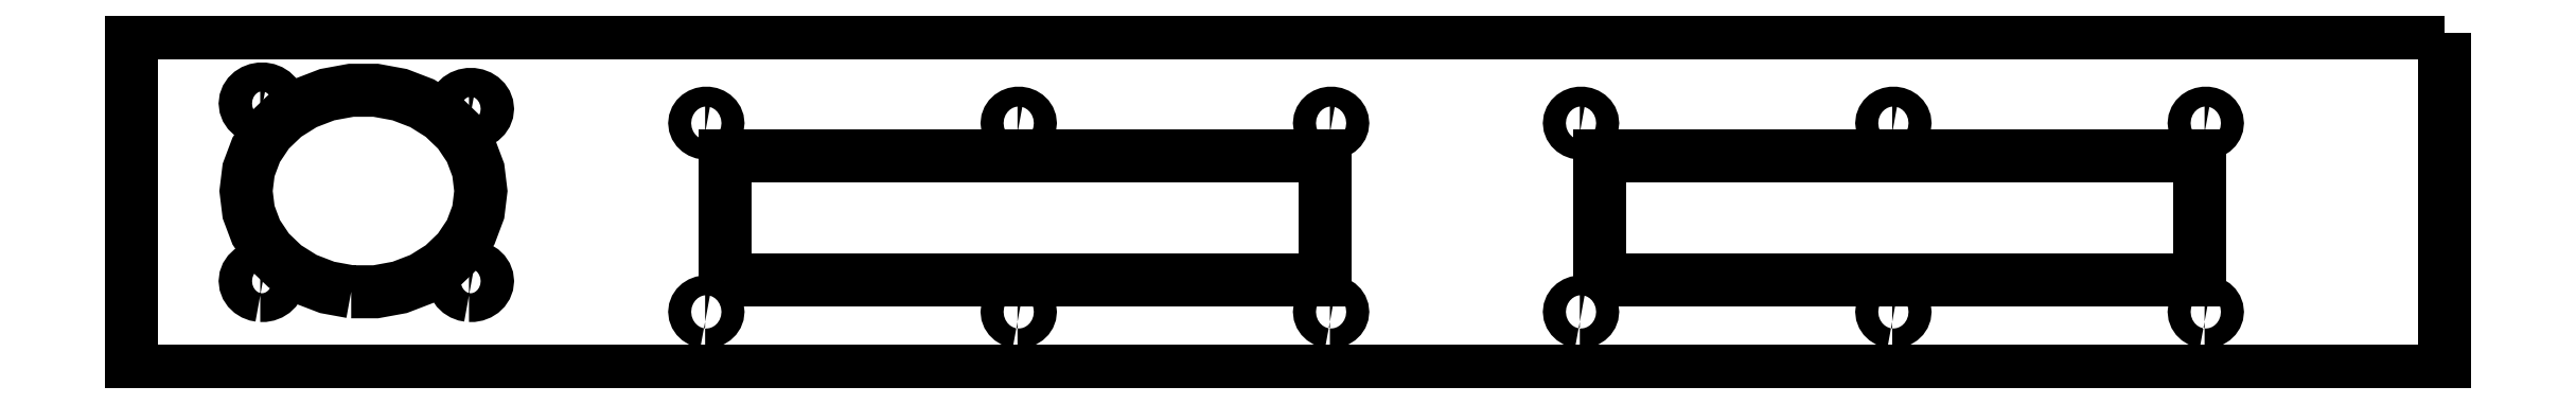
<metadata>
{"format":"dxf","ext":"dxf","renderer":"ezdxf+matplotlib","layout":"modelspace","background":"white","min_lineweight":24,"dpi":150}
</metadata>
<code>
0
SECTION
2
ENTITIES
0
LWPOLYLINE
8
Layer_1
90
4
70
1
10
410
20
60.24
30
0
10
0.257
20
60.24
30
0
10
0.257
20
0.257
30
0
10
410
20
0.257
30
0
0
LWPOLYLINE
8
Layer_1
90
30
70
1
10
23.06
20
45.12
30
0
10
22.45
20
45.23
30
0
10
21.89
20
45.45
30
0
10
21.38
20
45.77
30
0
10
20.97
20
46.17
30
0
10
20.66
20
46.63
30
0
10
20.47
20
47.14
30
0
10
20.4
20
47.67
30
0
10
20.47
20
48.2
30
0
10
20.66
20
48.71
30
0
10
20.97
20
49.18
30
0
10
21.38
20
49.58
30
0
10
21.89
20
49.89
30
0
10
22.45
20
50.11
30
0
10
23.06
20
50.22
30
0
10
23.68
20
50.22
30
0
10
24.29
20
50.11
30
0
10
24.85
20
49.89
30
0
10
25.36
20
49.58
30
0
10
25.77
20
49.18
30
0
10
26.08
20
48.71
30
0
10
26.27
20
48.2
30
0
10
26.34
20
47.67
30
0
10
26.27
20
47.14
30
0
10
26.08
20
46.63
30
0
10
25.77
20
46.17
30
0
10
25.36
20
45.77
30
0
10
24.85
20
45.45
30
0
10
24.29
20
45.23
30
0
10
23.68
20
45.12
30
0
0
LWPOLYLINE
8
Layer_1
90
30
70
1
10
39.17
20
14.31
30
0
10
34.92
20
15.09
30
0
10
30.95
20
16.62
30
0
10
27.43
20
18.82
30
0
10
24.52
20
21.61
30
0
10
22.34
20
24.86
30
0
10
21
20
28.43
30
0
10
20.54
20
32.16
30
0
10
21
20
35.89
30
0
10
22.34
20
39.46
30
0
10
24.52
20
42.71
30
0
10
27.43
20
45.5
30
0
10
30.95
20
47.7
30
0
10
34.92
20
49.23
30
0
10
39.17
20
50.01
30
0
10
43.52
20
50.01
30
0
10
47.77
20
49.23
30
0
10
51.75
20
47.7
30
0
10
55.27
20
45.5
30
0
10
58.18
20
42.71
30
0
10
60.35
20
39.46
30
0
10
61.69
20
35.89
30
0
10
62.15
20
32.16
30
0
10
61.69
20
28.43
30
0
10
60.35
20
24.86
30
0
10
58.18
20
21.61
30
0
10
55.27
20
18.82
30
0
10
51.75
20
16.62
30
0
10
47.77
20
15.09
30
0
10
43.52
20
14.31
30
0
0
LWPOLYLINE
8
Layer_1
90
30
70
1
10
60.04
20
44.17
30
0
10
59.43
20
44.28
30
0
10
58.87
20
44.5
30
0
10
58.37
20
44.81
30
0
10
57.95
20
45.21
30
0
10
57.64
20
45.67
30
0
10
57.45
20
46.18
30
0
10
57.38
20
46.72
30
0
10
57.45
20
47.25
30
0
10
57.64
20
47.76
30
0
10
57.95
20
48.22
30
0
10
58.37
20
48.62
30
0
10
58.87
20
48.94
30
0
10
59.43
20
49.15
30
0
10
60.04
20
49.26
30
0
10
60.66
20
49.26
30
0
10
61.27
20
49.15
30
0
10
61.84
20
48.94
30
0
10
62.34
20
48.62
30
0
10
62.75
20
48.22
30
0
10
63.07
20
47.76
30
0
10
63.26
20
47.25
30
0
10
63.32
20
46.72
30
0
10
63.26
20
46.18
30
0
10
63.07
20
45.67
30
0
10
62.75
20
45.21
30
0
10
62.34
20
44.81
30
0
10
61.84
20
44.5
30
0
10
61.27
20
44.28
30
0
10
60.66
20
44.17
30
0
0
LWPOLYLINE
8
Layer_1
90
30
70
1
10
157.2
20
42.43
30
0
10
156.8
20
42.51
30
0
10
156.4
20
42.66
30
0
10
156.1
20
42.87
30
0
10
155.8
20
43.15
30
0
10
155.6
20
43.47
30
0
10
155.4
20
43.82
30
0
10
155.4
20
44.19
30
0
10
155.4
20
44.55
30
0
10
155.6
20
44.9
30
0
10
155.8
20
45.22
30
0
10
156.1
20
45.5
30
0
10
156.4
20
45.72
30
0
10
156.8
20
45.87
30
0
10
157.2
20
45.94
30
0
10
157.7
20
45.94
30
0
10
158.1
20
45.87
30
0
10
158.5
20
45.72
30
0
10
158.8
20
45.5
30
0
10
159.1
20
45.22
30
0
10
159.3
20
44.9
30
0
10
159.4
20
44.55
30
0
10
159.5
20
44.19
30
0
10
159.4
20
43.82
30
0
10
159.3
20
43.47
30
0
10
159.1
20
43.15
30
0
10
158.8
20
42.87
30
0
10
158.5
20
42.66
30
0
10
158.1
20
42.51
30
0
10
157.7
20
42.43
30
0
0
LWPOLYLINE
8
Layer_1
90
30
70
1
10
256.9
20
42.43
30
0
10
256.4
20
42.51
30
0
10
256
20
42.66
30
0
10
255.7
20
42.87
30
0
10
255.4
20
43.15
30
0
10
255.2
20
43.47
30
0
10
255.1
20
43.82
30
0
10
255
20
44.19
30
0
10
255.1
20
44.55
30
0
10
255.2
20
44.9
30
0
10
255.4
20
45.22
30
0
10
255.7
20
45.5
30
0
10
256
20
45.72
30
0
10
256.4
20
45.87
30
0
10
256.9
20
45.94
30
0
10
257.3
20
45.94
30
0
10
257.7
20
45.87
30
0
10
258.1
20
45.72
30
0
10
258.4
20
45.5
30
0
10
258.7
20
45.22
30
0
10
258.9
20
44.9
30
0
10
259.1
20
44.55
30
0
10
259.1
20
44.19
30
0
10
259.1
20
43.82
30
0
10
258.9
20
43.47
30
0
10
258.7
20
43.15
30
0
10
258.4
20
42.87
30
0
10
258.1
20
42.66
30
0
10
257.7
20
42.51
30
0
10
257.3
20
42.43
30
0
0
LWPOLYLINE
8
Layer_1
90
30
70
1
10
312.2
20
42.43
30
0
10
311.8
20
42.51
30
0
10
311.4
20
42.66
30
0
10
311
20
42.87
30
0
10
310.8
20
43.15
30
0
10
310.5
20
43.47
30
0
10
310.4
20
43.82
30
0
10
310.4
20
44.19
30
0
10
310.4
20
44.55
30
0
10
310.5
20
44.9
30
0
10
310.8
20
45.22
30
0
10
311
20
45.5
30
0
10
311.4
20
45.72
30
0
10
311.8
20
45.87
30
0
10
312.2
20
45.94
30
0
10
312.6
20
45.94
30
0
10
313
20
45.87
30
0
10
313.4
20
45.72
30
0
10
313.8
20
45.5
30
0
10
314.1
20
45.22
30
0
10
314.3
20
44.9
30
0
10
314.4
20
44.55
30
0
10
314.5
20
44.19
30
0
10
314.4
20
43.82
30
0
10
314.3
20
43.47
30
0
10
314.1
20
43.15
30
0
10
313.8
20
42.87
30
0
10
313.4
20
42.66
30
0
10
313
20
42.51
30
0
10
312.6
20
42.43
30
0
0
LWPOLYLINE
8
Layer_1
90
30
70
1
10
212.6
20
42.43
30
0
10
212.2
20
42.51
30
0
10
211.8
20
42.66
30
0
10
211.4
20
42.87
30
0
10
211.1
20
43.15
30
0
10
210.9
20
43.47
30
0
10
210.8
20
43.82
30
0
10
210.7
20
44.19
30
0
10
210.8
20
44.55
30
0
10
210.9
20
44.9
30
0
10
211.1
20
45.22
30
0
10
211.4
20
45.5
30
0
10
211.8
20
45.72
30
0
10
212.2
20
45.87
30
0
10
212.6
20
45.94
30
0
10
213
20
45.94
30
0
10
213.4
20
45.87
30
0
10
213.8
20
45.72
30
0
10
214.2
20
45.5
30
0
10
214.4
20
45.22
30
0
10
214.7
20
44.9
30
0
10
214.8
20
44.55
30
0
10
214.8
20
44.19
30
0
10
214.8
20
43.82
30
0
10
214.7
20
43.47
30
0
10
214.4
20
43.15
30
0
10
214.2
20
42.87
30
0
10
213.8
20
42.66
30
0
10
213.4
20
42.51
30
0
10
213
20
42.43
30
0
0
LWPOLYLINE
8
Layer_1
90
30
70
1
10
101.9
20
42.43
30
0
10
101.5
20
42.51
30
0
10
101.1
20
42.66
30
0
10
100.7
20
42.87
30
0
10
100.4
20
43.15
30
0
10
100.2
20
43.47
30
0
10
100.1
20
43.82
30
0
10
100
20
44.19
30
0
10
100.1
20
44.55
30
0
10
100.2
20
44.9
30
0
10
100.4
20
45.22
30
0
10
100.7
20
45.5
30
0
10
101.1
20
45.72
30
0
10
101.5
20
45.87
30
0
10
101.9
20
45.94
30
0
10
102.3
20
45.94
30
0
10
102.7
20
45.87
30
0
10
103.1
20
45.72
30
0
10
103.5
20
45.5
30
0
10
103.8
20
45.22
30
0
10
104
20
44.9
30
0
10
104.1
20
44.55
30
0
10
104.1
20
44.19
30
0
10
104.1
20
43.82
30
0
10
104
20
43.47
30
0
10
103.8
20
43.15
30
0
10
103.5
20
42.87
30
0
10
103.1
20
42.66
30
0
10
102.7
20
42.51
30
0
10
102.3
20
42.43
30
0
0
LWPOLYLINE
8
Layer_1
90
30
70
1
10
367.5
20
42.43
30
0
10
367.1
20
42.51
30
0
10
366.7
20
42.66
30
0
10
366.4
20
42.87
30
0
10
366.1
20
43.15
30
0
10
365.9
20
43.47
30
0
10
365.8
20
43.82
30
0
10
365.7
20
44.19
30
0
10
365.8
20
44.55
30
0
10
365.9
20
44.9
30
0
10
366.1
20
45.22
30
0
10
366.4
20
45.5
30
0
10
366.7
20
45.72
30
0
10
367.1
20
45.87
30
0
10
367.5
20
45.94
30
0
10
368
20
45.94
30
0
10
368.4
20
45.87
30
0
10
368.8
20
45.72
30
0
10
369.1
20
45.5
30
0
10
369.4
20
45.22
30
0
10
369.6
20
44.9
30
0
10
369.8
20
44.55
30
0
10
369.8
20
44.19
30
0
10
369.8
20
43.82
30
0
10
369.6
20
43.47
30
0
10
369.4
20
43.15
30
0
10
369.1
20
42.87
30
0
10
368.8
20
42.66
30
0
10
368.4
20
42.51
30
0
10
368
20
42.43
30
0
0
LWPOLYLINE
8
Layer_1
90
4
70
1
10
105.4
20
16.49
30
0
10
105.4
20
38.46
30
0
10
211.7
20
38.46
30
0
10
211.7
20
16.49
30
0
0
LWPOLYLINE
8
Layer_1
90
4
70
1
10
260.4
20
16.49
30
0
10
260.4
20
38.46
30
0
10
366.7
20
38.46
30
0
10
366.7
20
16.49
30
0
0
LWPOLYLINE
8
Layer_1
90
30
70
1
10
23.06
20
13.66
30
0
10
22.45
20
13.77
30
0
10
21.89
20
13.99
30
0
10
21.38
20
14.3
30
0
10
20.97
20
14.7
30
0
10
20.66
20
15.17
30
0
10
20.47
20
15.68
30
0
10
20.4
20
16.21
30
0
10
20.47
20
16.74
30
0
10
20.66
20
17.25
30
0
10
20.97
20
17.71
30
0
10
21.38
20
18.11
30
0
10
21.89
20
18.43
30
0
10
22.45
20
18.64
30
0
10
23.06
20
18.76
30
0
10
23.68
20
18.76
30
0
10
24.29
20
18.64
30
0
10
24.85
20
18.43
30
0
10
25.36
20
18.11
30
0
10
25.77
20
17.71
30
0
10
26.08
20
17.25
30
0
10
26.27
20
16.74
30
0
10
26.34
20
16.21
30
0
10
26.27
20
15.68
30
0
10
26.08
20
15.17
30
0
10
25.77
20
14.7
30
0
10
25.36
20
14.3
30
0
10
24.85
20
13.99
30
0
10
24.29
20
13.77
30
0
10
23.68
20
13.66
30
0
0
LWPOLYLINE
8
Layer_1
90
30
70
1
10
60.04
20
13.66
30
0
10
59.43
20
13.77
30
0
10
58.87
20
13.99
30
0
10
58.37
20
14.3
30
0
10
57.95
20
14.7
30
0
10
57.64
20
15.17
30
0
10
57.45
20
15.68
30
0
10
57.38
20
16.21
30
0
10
57.45
20
16.74
30
0
10
57.64
20
17.25
30
0
10
57.95
20
17.71
30
0
10
58.37
20
18.11
30
0
10
58.87
20
18.43
30
0
10
59.43
20
18.64
30
0
10
60.04
20
18.76
30
0
10
60.66
20
18.76
30
0
10
61.27
20
18.64
30
0
10
61.84
20
18.43
30
0
10
62.34
20
18.11
30
0
10
62.75
20
17.71
30
0
10
63.07
20
17.25
30
0
10
63.26
20
16.74
30
0
10
63.32
20
16.21
30
0
10
63.26
20
15.68
30
0
10
63.07
20
15.17
30
0
10
62.75
20
14.7
30
0
10
62.34
20
14.3
30
0
10
61.84
20
13.99
30
0
10
61.27
20
13.77
30
0
10
60.66
20
13.66
30
0
0
LWPOLYLINE
8
Layer_1
90
30
70
1
10
367.5
20
9.005
30
0
10
367.1
20
9.082
30
0
10
366.7
20
9.231
30
0
10
366.4
20
9.449
30
0
10
366.1
20
9.723
30
0
10
365.9
20
10.04
30
0
10
365.8
20
10.39
30
0
10
365.7
20
10.76
30
0
10
365.8
20
11.13
30
0
10
365.9
20
11.48
30
0
10
366.1
20
11.8
30
0
10
366.4
20
12.07
30
0
10
366.7
20
12.29
30
0
10
367.1
20
12.44
30
0
10
367.5
20
12.52
30
0
10
368
20
12.52
30
0
10
368.4
20
12.44
30
0
10
368.8
20
12.29
30
0
10
369.1
20
12.07
30
0
10
369.4
20
11.8
30
0
10
369.6
20
11.48
30
0
10
369.8
20
11.13
30
0
10
369.8
20
10.76
30
0
10
369.8
20
10.39
30
0
10
369.6
20
10.04
30
0
10
369.4
20
9.723
30
0
10
369.1
20
9.449
30
0
10
368.8
20
9.231
30
0
10
368.4
20
9.082
30
0
10
368
20
9.005
30
0
0
LWPOLYLINE
8
Layer_1
90
30
70
1
10
312.2
20
9.005
30
0
10
311.8
20
9.082
30
0
10
311.4
20
9.231
30
0
10
311
20
9.449
30
0
10
310.8
20
9.723
30
0
10
310.5
20
10.04
30
0
10
310.4
20
10.39
30
0
10
310.4
20
10.76
30
0
10
310.4
20
11.13
30
0
10
310.5
20
11.48
30
0
10
310.8
20
11.8
30
0
10
311
20
12.07
30
0
10
311.4
20
12.29
30
0
10
311.8
20
12.44
30
0
10
312.2
20
12.52
30
0
10
312.6
20
12.52
30
0
10
313
20
12.44
30
0
10
313.4
20
12.29
30
0
10
313.8
20
12.07
30
0
10
314.1
20
11.8
30
0
10
314.3
20
11.48
30
0
10
314.4
20
11.13
30
0
10
314.5
20
10.76
30
0
10
314.4
20
10.39
30
0
10
314.3
20
10.04
30
0
10
314.1
20
9.723
30
0
10
313.8
20
9.449
30
0
10
313.4
20
9.231
30
0
10
313
20
9.082
30
0
10
312.6
20
9.005
30
0
0
LWPOLYLINE
8
Layer_1
90
30
70
1
10
157.2
20
9.005
30
0
10
156.8
20
9.082
30
0
10
156.4
20
9.231
30
0
10
156.1
20
9.449
30
0
10
155.8
20
9.723
30
0
10
155.6
20
10.04
30
0
10
155.4
20
10.39
30
0
10
155.4
20
10.76
30
0
10
155.4
20
11.13
30
0
10
155.6
20
11.48
30
0
10
155.8
20
11.8
30
0
10
156.1
20
12.07
30
0
10
156.4
20
12.29
30
0
10
156.8
20
12.44
30
0
10
157.2
20
12.52
30
0
10
157.7
20
12.52
30
0
10
158.1
20
12.44
30
0
10
158.5
20
12.29
30
0
10
158.8
20
12.07
30
0
10
159.1
20
11.8
30
0
10
159.3
20
11.48
30
0
10
159.4
20
11.13
30
0
10
159.5
20
10.76
30
0
10
159.4
20
10.39
30
0
10
159.3
20
10.04
30
0
10
159.1
20
9.723
30
0
10
158.8
20
9.449
30
0
10
158.5
20
9.231
30
0
10
158.1
20
9.082
30
0
10
157.7
20
9.005
30
0
0
LWPOLYLINE
8
Layer_1
90
30
70
1
10
256.9
20
9.005
30
0
10
256.4
20
9.082
30
0
10
256
20
9.231
30
0
10
255.7
20
9.449
30
0
10
255.4
20
9.723
30
0
10
255.2
20
10.04
30
0
10
255.1
20
10.39
30
0
10
255
20
10.76
30
0
10
255.1
20
11.13
30
0
10
255.2
20
11.48
30
0
10
255.4
20
11.8
30
0
10
255.7
20
12.07
30
0
10
256
20
12.29
30
0
10
256.4
20
12.44
30
0
10
256.9
20
12.52
30
0
10
257.3
20
12.52
30
0
10
257.7
20
12.44
30
0
10
258.1
20
12.29
30
0
10
258.4
20
12.07
30
0
10
258.7
20
11.8
30
0
10
258.9
20
11.48
30
0
10
259.1
20
11.13
30
0
10
259.1
20
10.76
30
0
10
259.1
20
10.39
30
0
10
258.9
20
10.04
30
0
10
258.7
20
9.723
30
0
10
258.4
20
9.449
30
0
10
258.1
20
9.231
30
0
10
257.7
20
9.082
30
0
10
257.3
20
9.005
30
0
0
LWPOLYLINE
8
Layer_1
90
30
70
1
10
212.6
20
9.005
30
0
10
212.2
20
9.082
30
0
10
211.8
20
9.231
30
0
10
211.4
20
9.449
30
0
10
211.1
20
9.723
30
0
10
210.9
20
10.04
30
0
10
210.8
20
10.39
30
0
10
210.7
20
10.76
30
0
10
210.8
20
11.13
30
0
10
210.9
20
11.48
30
0
10
211.1
20
11.8
30
0
10
211.4
20
12.07
30
0
10
211.8
20
12.29
30
0
10
212.2
20
12.44
30
0
10
212.6
20
12.52
30
0
10
213
20
12.52
30
0
10
213.4
20
12.44
30
0
10
213.8
20
12.29
30
0
10
214.2
20
12.07
30
0
10
214.4
20
11.8
30
0
10
214.7
20
11.48
30
0
10
214.8
20
11.13
30
0
10
214.8
20
10.76
30
0
10
214.8
20
10.39
30
0
10
214.7
20
10.04
30
0
10
214.4
20
9.723
30
0
10
214.2
20
9.449
30
0
10
213.8
20
9.231
30
0
10
213.4
20
9.082
30
0
10
213
20
9.005
30
0
0
LWPOLYLINE
8
Layer_1
90
30
70
1
10
101.9
20
9.005
30
0
10
101.5
20
9.082
30
0
10
101.1
20
9.231
30
0
10
100.7
20
9.449
30
0
10
100.4
20
9.723
30
0
10
100.2
20
10.04
30
0
10
100.1
20
10.39
30
0
10
100
20
10.76
30
0
10
100.1
20
11.13
30
0
10
100.2
20
11.48
30
0
10
100.4
20
11.8
30
0
10
100.7
20
12.07
30
0
10
101.1
20
12.29
30
0
10
101.5
20
12.44
30
0
10
101.9
20
12.52
30
0
10
102.3
20
12.52
30
0
10
102.7
20
12.44
30
0
10
103.1
20
12.29
30
0
10
103.5
20
12.07
30
0
10
103.8
20
11.8
30
0
10
104
20
11.48
30
0
10
104.1
20
11.13
30
0
10
104.1
20
10.76
30
0
10
104.1
20
10.39
30
0
10
104
20
10.04
30
0
10
103.8
20
9.723
30
0
10
103.5
20
9.449
30
0
10
103.1
20
9.231
30
0
10
102.7
20
9.082
30
0
10
102.3
20
9.005
30
0
0
ENDSEC
0
EOF

</code>
